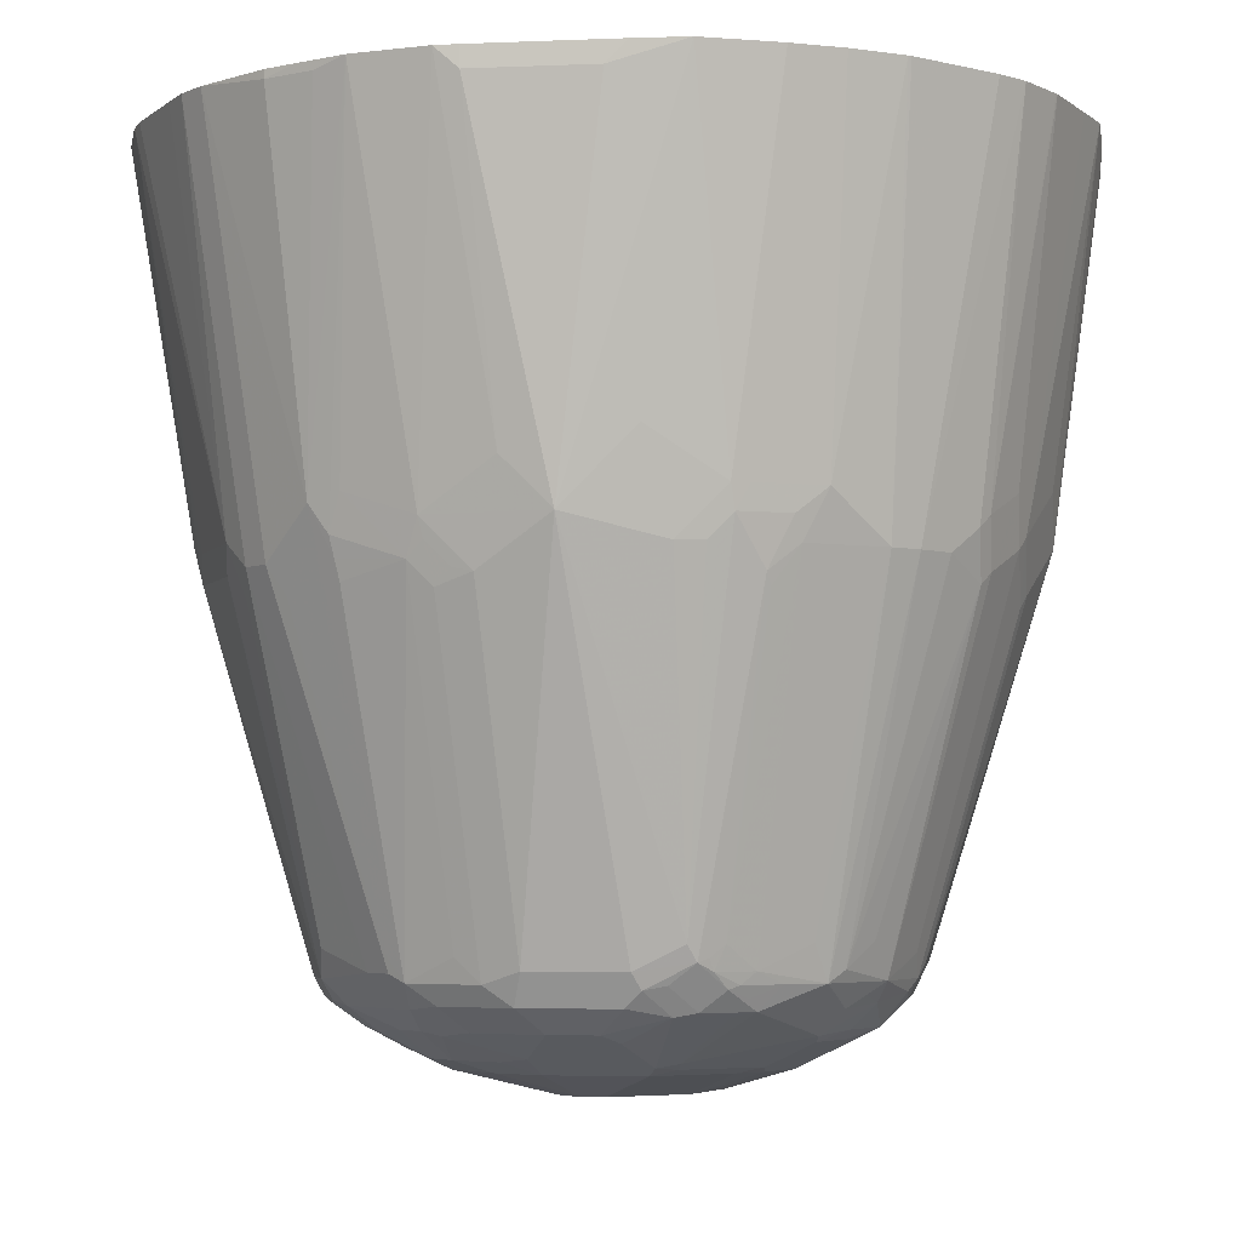
<metadata>
{"format":"obj","ext":"obj","renderer":"f3d","projection":"perspective","resolution":1024,"background":"white","views":[{"elev":-4.3,"azim":7.7,"up":"+Y"}]}
</metadata>
<code>
v 0.06383 -0.1947 -0.403
v 0.08442 -0.1947 -0.3991
v 0.04253 -0.511 -0.3619
v -0.06692 -0.1947 -0.403
v 0.1277 -0.1947 -0.3873
v 0.1064 -0.5323 -0.3406
v 0.1064 -0.5563 -0.3352
v 0.08513 -0.5776 -0.3352
v 0.06383 -0.5749 -0.3406
v 0.04253 -0.8729 -0.2554
v -0.02122 -0.511 -0.3619
v -0.06383 -0.4684 -0.3619
v -0.152 -0.1947 -0.3816
v 0.1977 -0.1947 -0.3589
v 0.1277 -0.4897 -0.3406
v 0.1632 -0.5607 -0.3122
v 0.08513 -0.8542 -0.2501
v 0.06383 -0.8755 -0.2501
v 0.04253 -0.887 -0.2484
v -0.06383 -0.8729 -0.2554
v -0.08513 -0.5536 -0.3406
v -0.1064 -0.5323 -0.3406
v -0.1596 -0.2023 -0.3779
v -0.1622 -0.1947 -0.3766
v 0.2068 -0.1947 -0.3551
v 0.1844 -0.5181 -0.3122
v 0.181 -0.5376 -0.3087
v 0.2235 -0.5802 -0.2661
v 0.1844 -0.5819 -0.2909
v 0.1206 -0.8799 -0.227
v 0.04253 -0.9012 -0.2413
v 0.07444 -0.8782 -0.2448
v 0.1064 -0.9012 -0.2199
v -0.06383 -0.887 -0.2484
v -0.07444 -0.8835 -0.2501
v -0.09574 -0.5642 -0.3352
v -0.117 -0.5429 -0.3352
v -0.1383 -0.5004 -0.3352
v -0.1277 -0.4897 -0.3406
v -0.1596 -0.5642 -0.314
v -0.1703 -0.2129 -0.3699
v -0.1764 -0.1947 -0.3691
v 0.2478 -0.1947 -0.3284
v 0.1987 -0.5039 -0.3051
v 0.227 -0.5607 -0.2696
v 0.2412 -0.5464 -0.2625
v 0.1844 -0.8799 -0.1845
v 0.1596 -0.8782 -0.2022
v 0.1277 -0.8942 -0.2129
v 0.117 -0.8888 -0.2235
v 0.06383 -0.9225 -0.2199
v -0.06383 -0.9012 -0.2413
v 0.1383 -0.8995 -0.2022
v 0.117 -0.9101 -0.2022
v -0.117 -0.8835 -0.2289
v -0.2129 -0.5536 -0.2847
v -0.2159 -0.1947 -0.3448
v 0.2637 -0.1947 -0.3174
v 0.2708 -0.1947 -0.3125
v 0.2737 -0.1947 -0.3102
v 0.2625 -0.5464 -0.2413
v 0.181 -0.8888 -0.181
v 0.2838 -0.5464 -0.2199
v 0.2909 -0.5607 -0.2058
v 0.2235 -0.8782 -0.1384
v 0.07444 -0.9314 -0.2022
v 0.06383 -0.9296 -0.2058
v -0.04253 -0.9225 -0.2199
v -0.1064 -0.9225 -0.1987
v -0.1064 -0.9012 -0.2199
v 0.1596 -0.9207 -0.1596
v 0.1383 -0.9314 -0.1596
v -0.1277 -0.8942 -0.2129
v -0.1596 -0.8835 -0.1969
v -0.1596 -0.8622 -0.2075
v -0.1774 -0.8515 -0.1987
v -0.2412 -0.5536 -0.2625
v -0.22 -0.5323 -0.2838
v -0.2448 -0.2023 -0.3247
v -0.2524 -0.1947 -0.3209
v 0.295 -0.1947 -0.2889
v 0.2022 -0.8995 -0.1384
v 0.3102 -0.1947 -0.2737
v 0.3125 -0.1947 -0.2707
v 0.3174 -0.1947 -0.2637
v 0.3284 -0.1947 -0.2478
v 0.33 -0.197 -0.2448
v 0.3551 -0.1947 -0.2069
v 0.3123 -0.5181 -0.1845
v 0.3087 -0.5376 -0.181
v 0.33 -0.5589 -0.1171
v 0.2289 -0.8755 -0.1277
v 0.22 -0.9012 -0.1064
v 0.09574 -0.9527 -0.1384
v 0.03191 -0.9527 -0.1596
v 0.02122 -0.958 -0.149
v 0.02122 -0.9439 -0.1774
v -0.04253 -0.9296 -0.2058
v -0.1064 -0.9296 -0.1845
v -0.1277 -0.9314 -0.173
v -0.1383 -0.9261 -0.1756
v -0.1383 -0.9048 -0.1969
v 0.1596 -0.9314 -0.1384
v -0.181 -0.9048 -0.1543
v -0.181 -0.8835 -0.1756
v -0.1987 -0.8515 -0.1774
v -0.2838 -0.5323 -0.2199
v -0.2874 -0.2023 -0.2927
v -0.2798 -0.1947 -0.3022
v 0.2022 -0.9101 -0.1171
v 0.3872 -0.1947 -0.1277
v 0.3406 -0.4897 -0.1277
v 0.3406 -0.5323 -0.1064
v 0.3335 -0.5394 -0.1206
v 0.3353 -0.5563 -0.1064
v 0.314 -0.5349 -0.1703
v 0.2501 -0.8755 -0.06382
v 0.2412 -0.9012 -0.04255
v 0.2235 -0.9101 -0.07449
v 0.2129 -0.9234 -0.06382
v 0.1916 -0.9234 -0.1064
v 0.117 -0.9527 -0.1171
v 0.08513 -0.958 -0.1277
v 0.02122 -0.9793 -0.08516
v -0.04253 -0.958 -0.149
v -0.04253 -0.9439 -0.1774
v -0.1064 -0.9367 -0.1703
v -0.1206 -0.9509 -0.1135
v -0.149 -0.9527 -0.0665
v -0.1596 -0.9474 -0.06919
v -0.181 -0.9261 -0.1117
v -0.06383 -0.9527 -0.1516
v -0.1064 -0.958 -0.1064
v -0.2022 -0.9048 -0.1331
v 0.181 -0.9314 -0.09575
v 0.1596 -0.9527 -0.05322
v -0.2022 -0.8835 -0.1543
v -0.22 -0.8729 -0.1348
v -0.2874 -0.5642 -0.1969
v -0.2927 -0.5536 -0.1942
v -0.3353 -0.511 -0.1304
v -0.3264 -0.4897 -0.1561
v -0.3487 -0.1947 -0.2164
v -0.3474 -0.1947 -0.2186
v -0.3338 -0.1947 -0.2376
v -0.2899 -0.1947 -0.2915
v 0.3991 -0.1947 -0.08476
v 0.4038 -0.1947 -0.06382
v 0.4044 -0.1947 -0.06081
v 0.3619 -0.511 -0.02121
v 0.3406 -0.5536 -0.08516
v 0.2555 -0.8729 -0.04255
v 0.2412 -0.9012 0.04258
v 0.22 -0.9225 -0.04255
v 0.2022 -0.9314 -0.05322
v 0.1064 -0.958 -0.1064
v 0.06383 -0.9793 -0.04255
v 0 -0.9793 -0.08516
v -0.04253 -0.9793 -0.06382
v -0.149 -0.958 -0.04255
v -0.1632 -0.9509 -0.04967
v -0.1844 -0.9296 -0.09219
v -0.2057 -0.9296 -0.04967
v -0.2022 -0.9261 -0.06919
v -0.06383 -0.9793 -0.04255
v -0.2057 -0.9084 -0.1135
v -0.22 -0.9012 -0.09931
v -0.227 -0.887 -0.1135
v -0.2129 -0.8942 -0.1277
v 0.1774 -0.9439 -0.04255
v 0.1632 -0.9509 -0.04255
v 0.149 -0.958 -0.04255
v -0.2235 -0.8835 -0.1224
v -0.3353 -0.5536 -0.1091
v -0.3406 -0.5323 -0.1064
v -0.3406 -0.4897 -0.1277
v -0.3824 -0.1947 -0.1493
v -0.3611 -0.1947 -0.1919
v -0.355 -0.1947 -0.2041
v 0.4044 -0.1947 0.04258
v 0.4044 -0.2129 -0.04255
v 0.3619 -0.5323 5.087e-05
v 0.2555 -0.8729 0.04258
v 0.2501 -0.8835 0.05317
v 0.2422 -0.8942 0.06384
v 0.22 -0.9225 0.06384
v 0.08513 -0.9793 -0.02121
v -0.149 -0.958 0.02123
v -0.1632 -0.9509 0.01412
v -0.1774 -0.9439 -0.03544
v -0.22 -0.9225 -0.03544
v -0.04253 -0.9793 0.06384
v -0.227 -0.9084 -0.04967
v -0.2483 -0.887 -0.02833
v -0.2483 -0.8657 -0.07093
v -0.2342 -0.8729 -0.1064
v 0.1774 -0.9439 0.04258
v 0.1632 -0.9509 0.04258
v 0.149 -0.958 0.04258
v -0.3353 -0.5749 -0.08776
v -0.3406 -0.5536 -0.08516
v -0.2555 -0.8515 -0.06382
v -0.3619 -0.4897 -0.04255
v -0.4029 -0.1947 -0.08666
v -0.3987 -0.1947 -0.1055
v -0.3976 -0.1947 -0.1098
v 0.4029 -0.1947 0.08818
v 0.4044 -0.2129 0.04258
v 0.3619 -0.4897 0.04258
v 0.3406 -0.5323 0.1064
v 0.3406 -0.5749 0.06384
v 0.3353 -0.5855 0.07451
v 0.2501 -0.8622 0.07451
v 0.2289 -0.8835 0.117
v 0.22 -0.9012 0.1064
v 0.1987 -0.9225 0.1064
v 0.1943 -0.9314 0.0851
v 0.2057 -0.9296 0.06384
v 0.06383 -0.9793 0.04258
v -0.1277 -0.958 0.0851
v -0.1774 -0.9439 0.02835
v -0.22 -0.9225 0.007086
v -0.2412 -0.9012 -0.01418
v -0.02122 -0.9793 0.0851
v -0.1064 -0.958 0.1064
v -0.2555 -0.8729 -0.02121
v 0.1916 -0.9367 0.06384
v 0.1517 -0.9527 0.06384
v 0.1277 -0.958 0.0851
v -0.3406 -0.5749 -0.06382
v -0.3619 -0.511 5.087e-05
v -0.4044 -0.2129 -0.02121
v -0.4044 -0.1947 -0.03947
v 0.39 -0.1947 0.1277
v 0.3353 -0.5429 0.117
v 0.314 -0.5642 0.1596
v 0.306 -0.5749 0.1703
v 0.2209 -0.8515 0.149
v 0.1996 -0.8729 0.1703
v 0.1863 -0.8835 0.1809
v 0.2129 -0.8942 0.1277
v 0.1969 -0.9048 0.1384
v 0.1756 -0.9261 0.1384
v 0.173 -0.9314 0.1277
v 0.1064 -0.958 0.1064
v 0 -0.9793 0.0851
v -0.1242 -0.9545 0.1029
v -0.1383 -0.9474 0.117
v -0.1561 -0.9439 0.09221
v -0.1987 -0.9225 0.09221
v -0.2412 -0.9012 0.04961
v -0.04253 -0.958 0.149
v -0.08513 -0.958 0.1277
v -0.117 -0.9474 0.1384
v -0.2555 -0.8729 0.04258
v -0.3583 -0.5288 0.01768
v -0.3566 -0.5323 -0.002637
v 0.1303 -0.9527 0.1064
v -0.3619 -0.511 0.02123
v -0.4044 -0.2129 0.04258
v -0.4044 -0.1947 0.04258
v 0.3687 -0.1947 0.1916
v 0.3353 -0.5004 0.1384
v 0.314 -0.5216 0.1809
v 0.306 -0.5323 0.1916
v 0.2847 -0.5536 0.2128
v 0.2625 -0.5536 0.2412
v 0.1774 -0.8515 0.1987
v 0.1348 -0.8729 0.2199
v 0.1543 -0.8835 0.2022
v 0.133 -0.9048 0.2022
v 0.2412 -0.5536 0.2626
v 0.133 -0.9474 0.117
v 0.06913 -0.9474 0.1596
v 0.06652 -0.9527 0.149
v 0.04253 -0.958 0.149
v -0.1561 -0.9225 0.1561
v -0.181 -0.9261 0.117
v -0.22 -0.9012 0.1135
v -0.2235 -0.9048 0.09577
v -0.2377 -0.8977 0.06739
v -0.2448 -0.8835 0.07451
v -0.03548 -0.9509 0.1632
v -0.04965 -0.9439 0.1773
v -0.07444 -0.9474 0.1596
v -0.117 -0.9261 0.1809
v -0.1348 -0.9225 0.1773
v -0.33 -0.5642 0.117
v -0.3406 -0.5536 0.0851
v -0.3976 -0.1947 0.1094
v -0.4029 -0.1947 0.0836
v -0.3406 -0.5323 0.1064
v -0.4039 -0.1947 0.06321
v 0.3677 -0.1947 0.1936
v 0.3448 -0.1947 0.2372
v 0.3254 -0.1947 0.2615
v 0.1224 -0.8835 0.2235
v 0.1774 -0.5536 0.3052
v 0.1135 -0.8515 0.2412
v 0.1037 -0.8729 0.2395
v 0.1135 -0.887 0.2271
v 0.1277 -0.8942 0.2128
v 0.09044 -0.9048 0.2235
v 0.07096 -0.9084 0.2271
v 0.1135 -0.9084 0.2058
v 0.2828 -0.1947 0.3041
v 0.2615 -0.1947 0.3254
v 0.259 -0.1947 0.3274
v 0.1987 -0.511 0.3052
v 0.04965 -0.9509 0.1632
v -0.1383 -0.9048 0.2022
v -0.181 -0.9048 0.1596
v -0.2022 -0.9048 0.1384
v -0.2235 -0.8835 0.1384
v -0.2448 -0.8622 0.09577
v -0.01418 -0.9296 0.2058
v -0.02835 -0.9225 0.2199
v -0.09218 -0.9225 0.1987
v -0.11 -0.919 0.1951
v -0.3264 -0.5394 0.1348
v -0.3725 -0.2023 0.1809
v -0.2874 -0.5642 0.2022
v -0.3763 -0.1947 0.1733
v -0.3938 -0.2023 0.117
v 0.1517 -0.5749 0.314
v 0.1543 -0.5855 0.3086
v 0.101 -0.8622 0.2448
v 0.09218 -0.8657 0.2483
v 0.06913 -0.8835 0.2448
v 0.04965 -0.887 0.2483
v 0.03548 -0.9012 0.2412
v 0.01418 -0.9225 0.2199
v 0.02835 -0.9296 0.2058
v 0.2163 -0.1947 0.355
v 0.1737 -0.1947 0.3764
v 0.1419 -0.511 0.3335
v 0.173 -0.5323 0.314
v -0.1383 -0.8835 0.2235
v -0.1596 -0.8835 0.2022
v -0.1135 -0.9012 0.2199
v -0.22 -0.8587 0.1561
v -0.1738 -0.8764 0.1951
v -0.04965 -0.9012 0.2412
v -0.2838 -0.5394 0.2199
v -0.3655 -0.1947 0.1952
v -0.2661 -0.5855 0.2235
v 0.1303 -0.5323 0.3353
v 0.08513 -0.8515 0.2554
v 0.04253 -0.8729 0.2554
v 0.1079 -0.1947 0.4029
v 0.1277 -0.511 0.3406
v -0.117 -0.5642 0.33
v -0.1738 -0.5784 0.3016
v -0.1774 -0.5607 0.3052
v -0.1987 -0.5181 0.3052
v -0.1561 -0.8587 0.2199
v -0.1525 -0.8764 0.2164
v -0.07444 -0.8835 0.2448
v -0.09574 -0.8622 0.2448
v -0.2625 -0.5607 0.2412
v -0.2412 -0.5607 0.2626
v -0.04253 -0.8729 0.2554
v -0.3059 -0.1947 0.2846
v -0.3231 -0.1947 0.2592
v 0.109 -0.5536 0.3353
v 0.08513 -0.5536 0.3406
v 0 -0.5323 0.3619
v 0.06383 -0.4684 0.3619
v 0.06082 -0.1947 0.4045
v 0.04253 -0.2129 0.4045
v -0.1703 -0.511 0.3193
v -0.181 -0.5429 0.3086
v -0.09574 -0.5855 0.33
v -0.1029 -0.5501 0.3371
v -0.1064 -0.5323 0.3406
v -0.1528 -0.1947 0.387
v -0.181 -0.2023 0.3725
v -0.2235 -0.2023 0.3512
v -0.2846 -0.1947 0.3059
v -0.2235 -0.5855 0.2661
v -0.06383 -0.5749 0.3406
v -0.06383 -0.2129 0.4045
v -0.04253 -0.4897 0.3619
v -0.06383 -0.1947 0.4045
v -0.08157 -0.5713 0.3371
v -0.0845 -0.1947 0.4039
v -0.1954 -0.1947 0.3657
v -0.2235 -0.1947 0.3512
f 230 257 231
f 229 258 245
f 228 258 229
f 231 257 256
f 231 256 259
f 231 259 260
f 231 260 232
f 232 260 261
f 235 263 236
f 232 261 233
f 234 262 235
f 235 262 263
f 236 265 237
f 236 263 264
f 236 264 265
f 237 266 239
f 226 257 230
f 237 265 266
f 237 239 238
f 226 256 257
f 219 245 246
f 225 254 247
f 216 243 244
f 215 243 216
f 217 244 258
f 239 266 267
f 215 242 243
f 217 258 228
f 217 227 218
f 219 229 245
f 220 247 248
f 220 248 249
f 220 249 221
f 220 225 247
f 221 249 250
f 221 250 222
f 222 250 251
f 223 251 255
f 223 255 226
f 224 246 276
f 224 276 252
f 224 252 253
f 225 253 254
f 226 255 256
f 239 267 240
f 255 289 256
f 240 269 270
f 252 284 285
f 252 285 254
f 252 254 253
f 252 276 310
f 252 310 283
f 254 285 286
f 254 286 287
f 254 287 277
f 255 282 288
f 252 283 284
f 255 288 289
f 258 273 274
f 258 274 275
f 259 290 291
f 259 291 260
f 259 289 292
f 260 293 261
f 215 241 242
f 259 292 290
f 260 291 293
f 256 289 259
f 251 282 255
f 251 281 282
f 251 280 281
f 240 270 271
f 240 271 243
f 240 243 242
f 240 242 241
f 240 267 272
f 240 272 268
f 243 273 258
f 243 258 244
f 243 271 274
f 243 274 273
f 245 275 276
f 245 276 246
f 245 258 275
f 247 254 248
f 248 277 278
f 248 278 249
f 248 254 277
f 249 278 250
f 250 278 279
f 250 279 280
f 250 280 251
f 240 268 269
f 214 241 215
f 168 195 196
f 214 239 240
f 174 196 202
f 174 202 200
f 175 201 203
f 175 203 204
f 175 204 205
f 175 205 206
f 175 206 176
f 176 206 177
f 180 207 208
f 174 201 175
f 181 208 182
f 182 207 209
f 182 209 210
f 182 210 211
f 182 211 183
f 183 211 212
f 183 212 184
f 184 213 214
f 184 214 185
f 184 212 213
f 182 208 207
f 185 214 215
f 174 230 201
f 172 199 187
f 160 189 161
f 262 294 264
f 160 188 189
f 160 165 188
f 161 189 221
f 161 221 190
f 161 190 163
f 161 163 162
f 163 190 191
f 174 200 230
f 163 191 167
f 163 166 164
f 165 192 188
f 167 191 193
f 167 193 194
f 167 194 168
f 168 194 195
f 168 196 174
f 170 197 198
f 170 198 171
f 163 167 166
f 185 215 186
f 186 215 216
f 186 216 244
f 199 227 217
f 199 217 228
f 200 202 230
f 201 230 203
f 202 226 230
f 203 231 204
f 203 230 231
f 204 232 233
f 204 231 232
f 199 229 219
f 207 234 210
f 210 235 212
f 210 212 211
f 210 234 235
f 212 235 213
f 213 235 214
f 214 235 236
f 214 236 237
f 214 237 238
f 214 238 239
f 207 210 209
f 199 228 229
f 198 227 199
f 197 227 198
f 186 244 217
f 186 217 218
f 186 218 197
f 187 199 219
f 188 192 220
f 188 220 221
f 188 221 189
f 190 221 222
f 190 222 191
f 191 222 251
f 191 251 223
f 191 223 194
f 191 194 193
f 192 224 253
f 192 253 225
f 192 225 220
f 194 223 226
f 194 226 195
f 195 226 202
f 195 202 196
f 197 218 227
f 214 240 241
f 262 264 263
f 355 377 378
f 264 295 265
f 338 357 342
f 338 342 339
f 338 340 343
f 338 343 358
f 338 358 359
f 338 359 352
f 341 360 346
f 341 342 360
f 342 357 361
f 338 356 357
f 342 361 360
f 344 346 360
f 344 360 363
f 344 363 364
f 344 364 345
f 347 351 366
f 347 366 365
f 347 365 348
f 348 365 366
f 348 366 367
f 343 362 358
f 348 367 349
f 338 355 356
f 338 353 354
f 320 344 321
f 321 345 323
f 321 344 345
f 322 341 346
f 322 346 344
f 325 337 347
f 325 347 348
f 325 348 328
f 325 328 327
f 338 354 355
f 328 348 349
f 328 330 329
f 330 349 331
f 331 349 362
f 331 362 343
f 335 350 351
f 335 351 336
f 336 351 347
f 336 347 337
f 338 352 353
f 328 349 330
f 349 367 362
f 350 368 351
f 350 369 370
f 362 381 373
f 367 382 383
f 367 383 375
f 367 375 381
f 367 370 382
f 369 384 382
f 369 382 370
f 371 375 376
f 371 376 372
f 362 367 381
f 373 381 385
f 374 385 381
f 374 381 375
f 375 383 386
f 375 386 376
f 376 387 377
f 377 387 378
f 378 388 379
f 156 187 157
f 378 387 388
f 373 385 374
f 360 379 363
f 360 361 379
f 358 373 359
f 350 370 367
f 350 367 368
f 351 368 367
f 351 367 366
f 352 371 372
f 352 372 354
f 352 354 353
f 352 359 373
f 352 373 374
f 352 374 375
f 352 375 371
f 354 372 355
f 355 372 376
f 355 376 377
f 355 378 379
f 355 379 361
f 355 361 380
f 355 380 356
f 356 380 361
f 356 361 357
f 358 362 373
f 320 322 344
f 264 294 295
f 318 340 319
f 317 332 331
f 274 310 275
f 275 310 276
f 277 287 311
f 277 311 312
f 277 312 313
f 277 313 278
f 278 313 279
f 279 314 281
f 279 281 280
f 274 305 310
f 279 313 314
f 282 314 315
f 282 315 288
f 283 316 284
f 283 310 333
f 283 333 316
f 284 316 317
f 284 317 318
f 284 318 286
f 284 286 285
f 281 314 282
f 286 311 287
f 272 309 298
f 272 307 308
f 265 295 266
f 266 295 267
f 267 295 296
f 267 296 272
f 268 272 269
f 269 297 270
f 269 272 298
f 269 298 299
f 269 299 300
f 272 308 309
f 269 300 297
f 270 301 302
f 270 302 271
f 271 302 301
f 271 301 303
f 271 303 304
f 271 304 305
f 271 305 274
f 272 296 306
f 272 306 307
f 270 297 301
f 286 318 319
f 286 319 311
f 288 320 321
f 304 332 333
f 304 333 310
f 304 310 305
f 308 334 309
f 309 335 336
f 309 336 337
f 309 334 335
f 311 338 339
f 311 339 312
f 304 331 332
f 311 319 340
f 312 339 314
f 312 314 313
f 314 341 322
f 314 339 342
f 314 342 341
f 316 333 332
f 316 332 317
f 317 343 340
f 317 340 318
f 311 340 338
f 304 330 331
f 304 329 330
f 303 329 304
f 288 321 292
f 288 292 289
f 288 315 314
f 288 314 322
f 288 322 320
f 290 292 324
f 290 324 321
f 290 321 323
f 292 321 324
f 297 300 301
f 298 309 337
f 298 337 325
f 298 325 326
f 298 326 299
f 299 327 300
f 299 326 325
f 299 325 327
f 300 327 328
f 300 328 301
f 301 328 329
f 301 329 303
f 317 331 343
f 156 172 187
f 1 81 60
f 154 197 170
f 23 42 24
f 25 43 26
f 26 43 44
f 26 44 45
f 26 45 27
f 27 45 28
f 28 45 46
f 28 46 47
f 28 47 48
f 23 41 42
f 28 48 30
f 30 48 49
f 30 49 50
f 30 50 32
f 31 33 51
f 31 51 68
f 31 68 52
f 32 50 33
f 33 50 49
f 33 49 53
f 28 30 29
f 33 53 54
f 23 40 41
f 23 39 38
f 16 26 27
f 16 27 28
f 16 28 29
f 16 29 30
f 16 30 17
f 17 30 18
f 18 31 19
f 18 30 32
f 18 32 33
f 23 38 40
f 18 33 31
f 19 52 34
f 20 34 35
f 20 35 21
f 21 35 36
f 21 36 37
f 21 37 22
f 22 37 38
f 22 38 39
f 22 39 23
f 19 31 52
f 15 26 16
f 33 54 66
f 34 52 35
f 51 66 67
f 51 67 98
f 51 98 68
f 52 68 69
f 52 69 70
f 52 70 55
f 53 62 71
f 53 71 72
f 53 72 54
f 49 62 53
f 54 72 66
f 55 73 74
f 55 74 75
f 55 75 56
f 56 75 76
f 56 76 77
f 56 77 78
f 56 78 57
f 57 78 79
f 57 79 80
f 55 70 73
f 33 66 51
f 47 65 62
f 47 63 64
f 35 52 55
f 35 55 40
f 35 40 37
f 35 37 36
f 37 40 38
f 40 56 41
f 40 55 56
f 41 56 57
f 41 57 42
f 47 64 65
f 43 58 44
f 44 59 60
f 44 60 46
f 44 46 45
f 46 60 81
f 46 81 61
f 46 61 47
f 47 62 49
f 47 49 48
f 47 61 63
f 44 58 59
f 15 25 26
f 14 25 15
f 13 22 23
f 1 291 290
f 1 290 323
f 1 323 345
f 1 345 364
f 1 364 363
f 1 363 379
f 1 379 388
f 1 388 387
f 1 387 376
f 1 293 291
f 1 376 386
f 1 384 369
f 1 369 350
f 1 350 335
f 1 335 334
f 1 334 308
f 1 308 307
f 1 307 306
f 1 306 296
f 1 296 295
f 1 386 384
f 1 295 294
f 1 261 293
f 1 204 233
f 382 384 386
f 1 2 3
f 1 3 11
f 1 11 4
f 1 4 13
f 1 13 24
f 1 24 42
f 1 42 57
f 1 57 80
f 1 233 261
f 1 80 109
f 1 146 145
f 1 145 144
f 1 144 143
f 1 143 179
f 1 179 178
f 1 178 177
f 1 177 206
f 1 206 205
f 1 205 204
f 1 109 146
f 1 294 262
f 1 262 234
f 1 234 207
f 3 20 11
f 4 11 12
f 4 12 13
f 5 14 15
f 5 15 6
f 6 15 16
f 6 16 7
f 7 17 18
f 7 18 8
f 3 10 20
f 7 16 17
f 9 18 10
f 10 18 19
f 10 19 34
f 10 34 20
f 11 20 21
f 11 21 22
f 11 22 12
f 12 22 13
f 13 23 24
f 8 18 9
f 3 9 10
f 3 8 9
f 3 7 8
f 1 207 180
f 1 180 149
f 1 149 148
f 1 148 147
f 1 147 111
f 1 111 88
f 1 88 86
f 1 86 85
f 1 85 84
f 1 84 83
f 1 83 81
f 1 60 59
f 1 59 58
f 1 58 43
f 1 43 25
f 1 25 14
f 1 14 5
f 1 5 2
f 2 5 3
f 3 5 6
f 3 6 7
f 61 81 63
f 62 82 71
f 62 65 82
f 63 81 83
f 118 186 154
f 118 154 119
f 118 152 183
f 118 183 153
f 119 154 120
f 120 155 136
f 120 136 135
f 120 154 155
f 122 136 156
f 118 153 186
f 123 156 124
f 124 157 187
f 124 187 219
f 124 219 246
f 124 246 224
f 124 224 192
f 124 192 165
f 124 165 159
f 124 159 158
f 125 158 159
f 124 156 157
f 125 159 133
f 117 152 118
f 115 151 152
f 106 138 107
f 107 138 139
f 107 139 140
f 107 140 141
f 107 141 142
f 107 142 143
f 107 143 144
f 107 144 145
f 107 145 146
f 115 152 117
f 107 146 108
f 111 147 113
f 111 113 112
f 113 147 148
f 113 148 149
f 113 149 150
f 113 150 182
f 113 182 151
f 113 151 115
f 113 115 114
f 108 146 109
f 125 133 132
f 128 133 129
f 129 160 161
f 140 174 141
f 140 173 168
f 140 168 174
f 141 174 175
f 141 175 176
f 141 176 142
f 142 176 177
f 142 177 178
f 142 178 179
f 138 140 139
f 142 179 143
f 149 208 181
f 149 181 150
f 150 181 182
f 151 182 152
f 152 182 183
f 153 184 185
f 153 185 186
f 153 183 184
f 154 186 197
f 149 180 208
f 138 173 140
f 137 173 138
f 137 168 173
f 129 161 130
f 129 133 160
f 130 161 131
f 131 162 163
f 131 163 164
f 131 164 134
f 131 161 162
f 133 159 165
f 133 165 160
f 134 164 166
f 134 166 167
f 134 167 168
f 134 168 169
f 134 169 137
f 136 155 170
f 136 170 171
f 136 171 198
f 136 198 199
f 136 199 172
f 136 172 156
f 137 169 168
f 106 137 138
f 154 170 155
f 105 137 106
f 104 134 137
f 69 101 102
f 69 102 70
f 70 102 73
f 71 103 72
f 71 82 110
f 71 110 103
f 72 103 122
f 72 122 94
f 73 102 74
f 69 100 101
f 74 102 101
f 74 104 105
f 74 105 106
f 74 106 76
f 74 76 75
f 76 106 77
f 77 107 108
f 77 108 109
f 77 109 78
f 77 106 107
f 74 101 104
f 78 109 80
f 69 99 100
f 68 98 99
f 63 83 84
f 63 84 85
f 63 85 86
f 63 86 64
f 64 86 87
f 64 87 88
f 64 88 89
f 64 89 90
f 64 90 91
f 68 99 69
f 64 91 65
f 65 92 93
f 65 93 82
f 66 94 95
f 66 95 96
f 66 96 97
f 66 97 67
f 66 72 94
f 67 97 126
f 67 126 98
f 65 91 92
f 78 80 79
f 82 93 110
f 86 88 87
f 96 126 97
f 98 126 99
f 99 126 125
f 99 125 127
f 99 127 100
f 100 128 129
f 100 129 130
f 100 130 131
f 100 131 101
f 96 125 126
f 100 127 125
f 100 132 133
f 100 133 128
f 101 131 134
f 101 134 104
f 103 110 121
f 103 121 120
f 103 120 135
f 103 135 136
f 103 136 122
f 100 125 132
f 96 158 125
f 96 124 158
f 96 123 124
f 88 111 112
f 88 112 89
f 89 112 113
f 89 113 114
f 89 114 115
f 89 115 116
f 89 116 90
f 90 116 115
f 90 115 91
f 91 115 92
f 92 117 118
f 92 118 93
f 92 115 117
f 93 118 119
f 93 119 120
f 93 120 121
f 93 121 110
f 94 122 156
f 94 156 123
f 94 123 96
f 94 96 95
f 104 137 105
f 382 386 383

</code>
